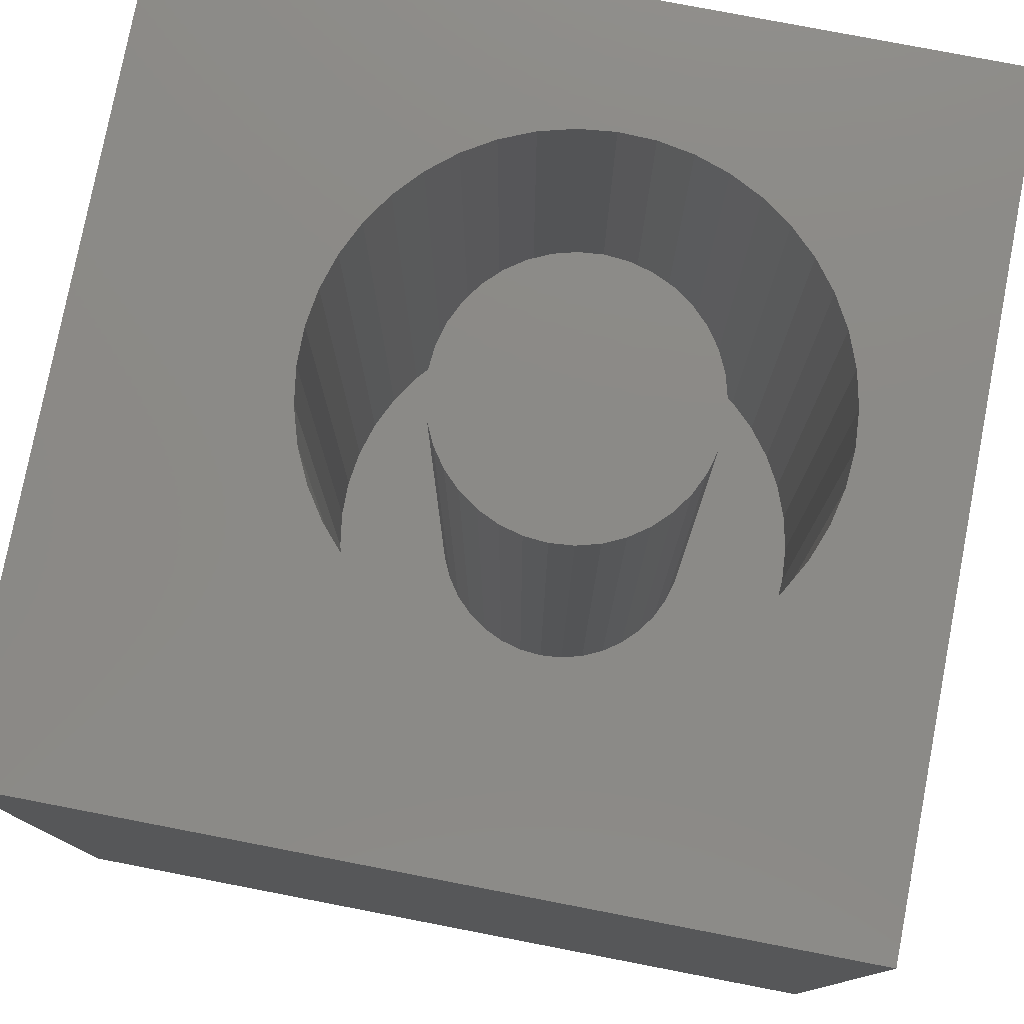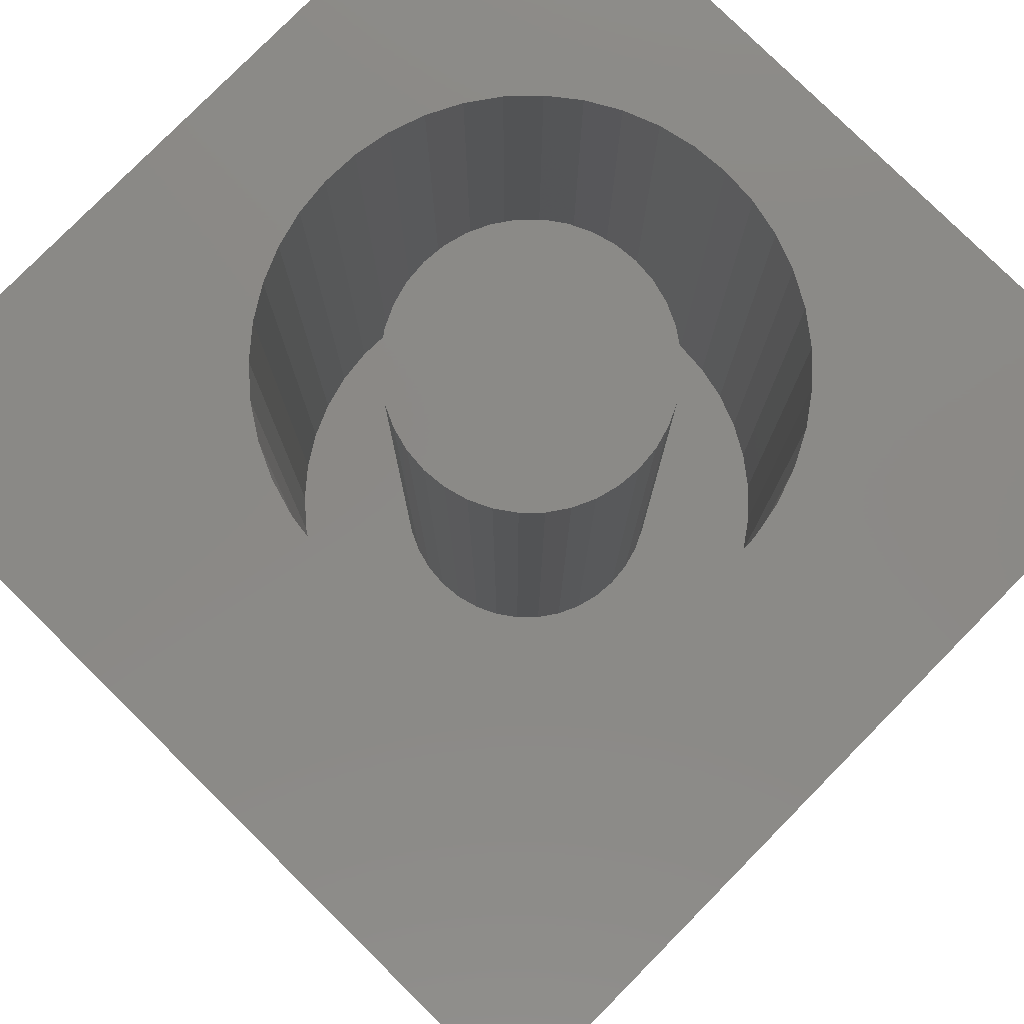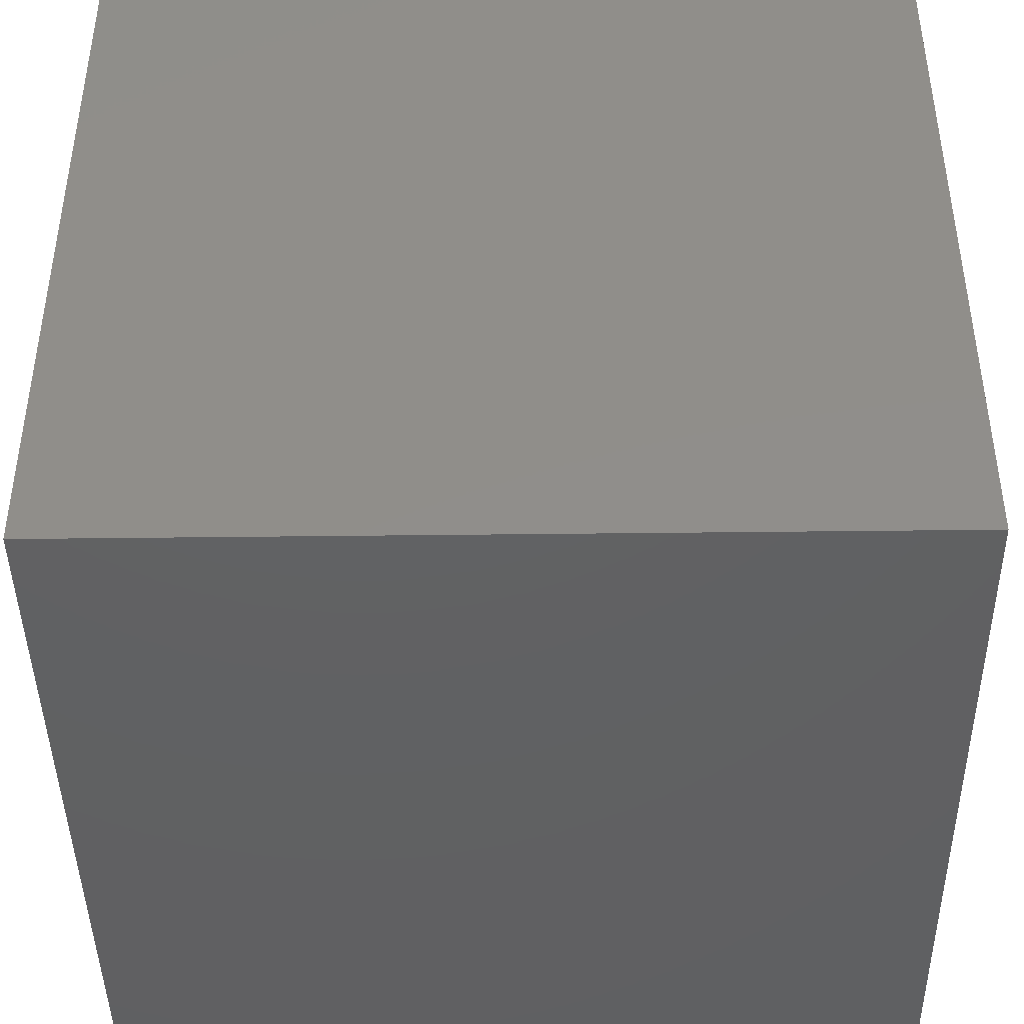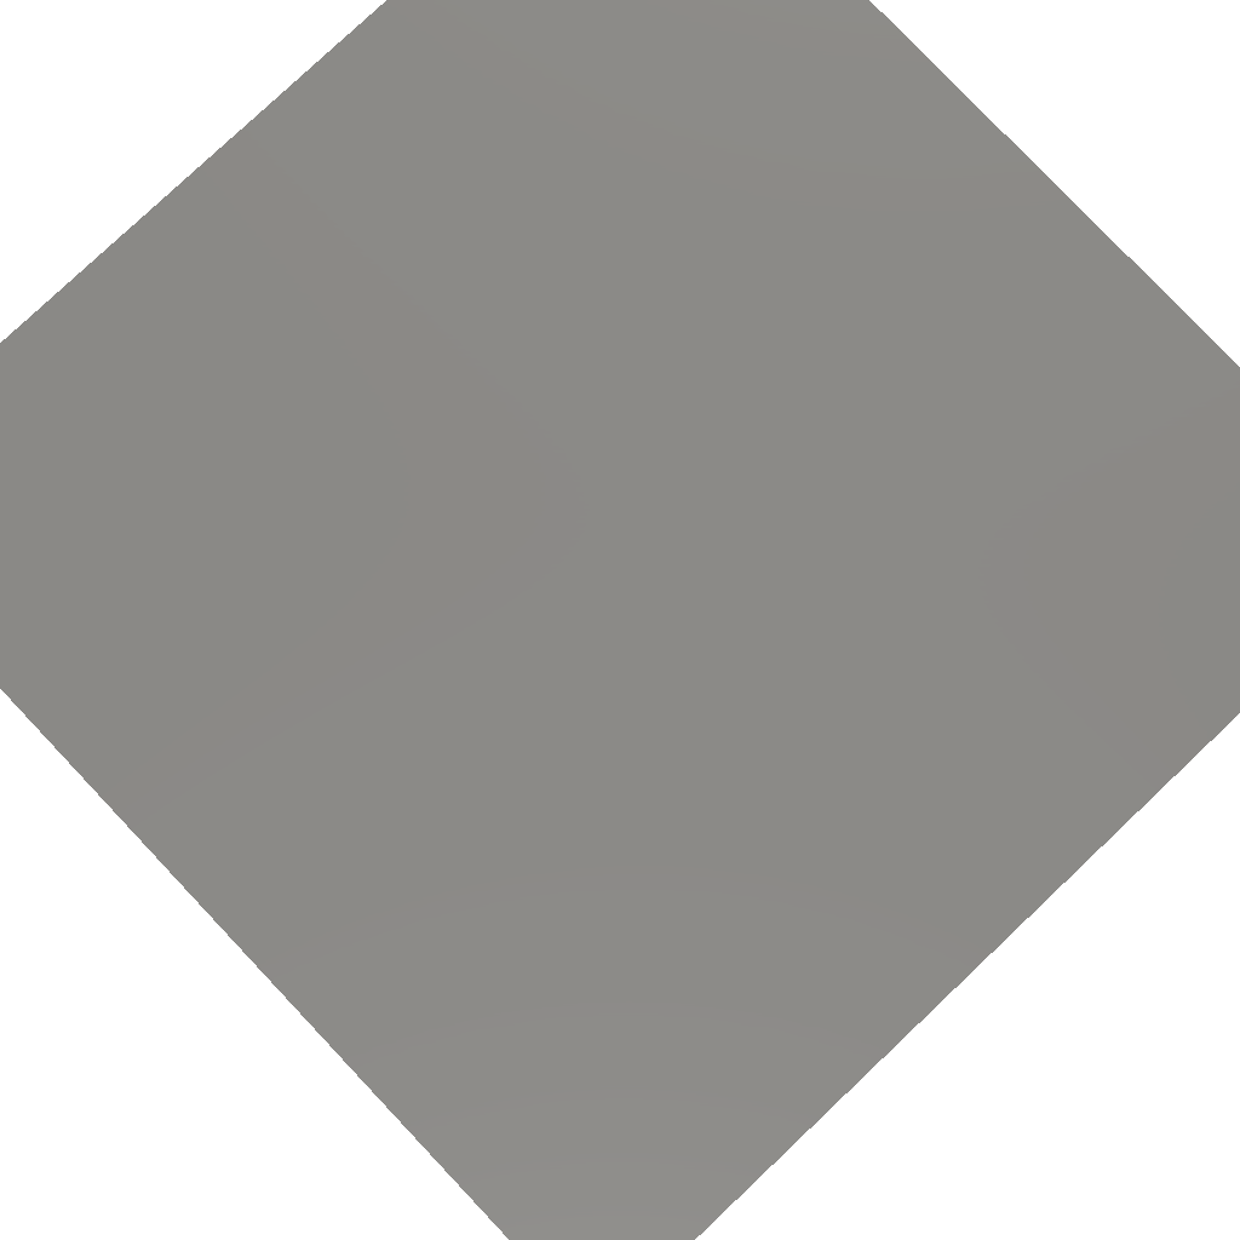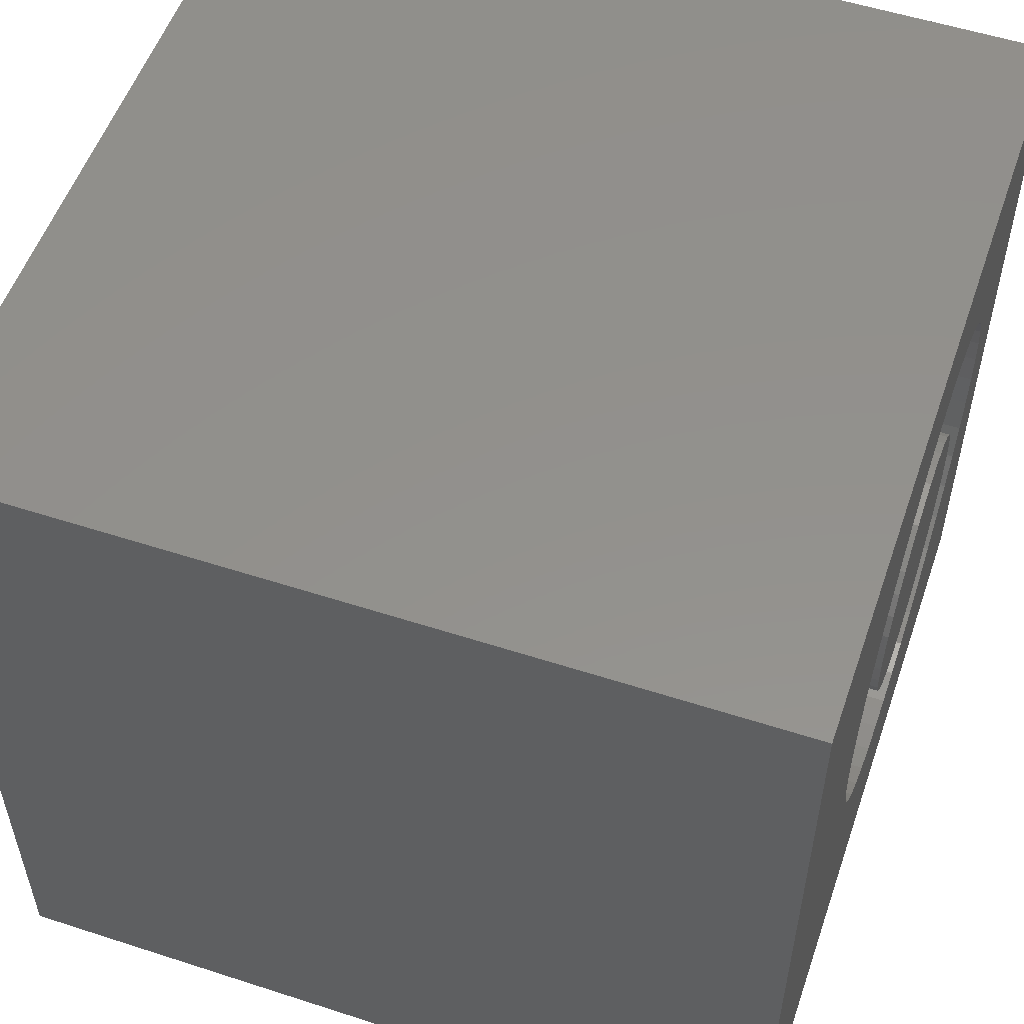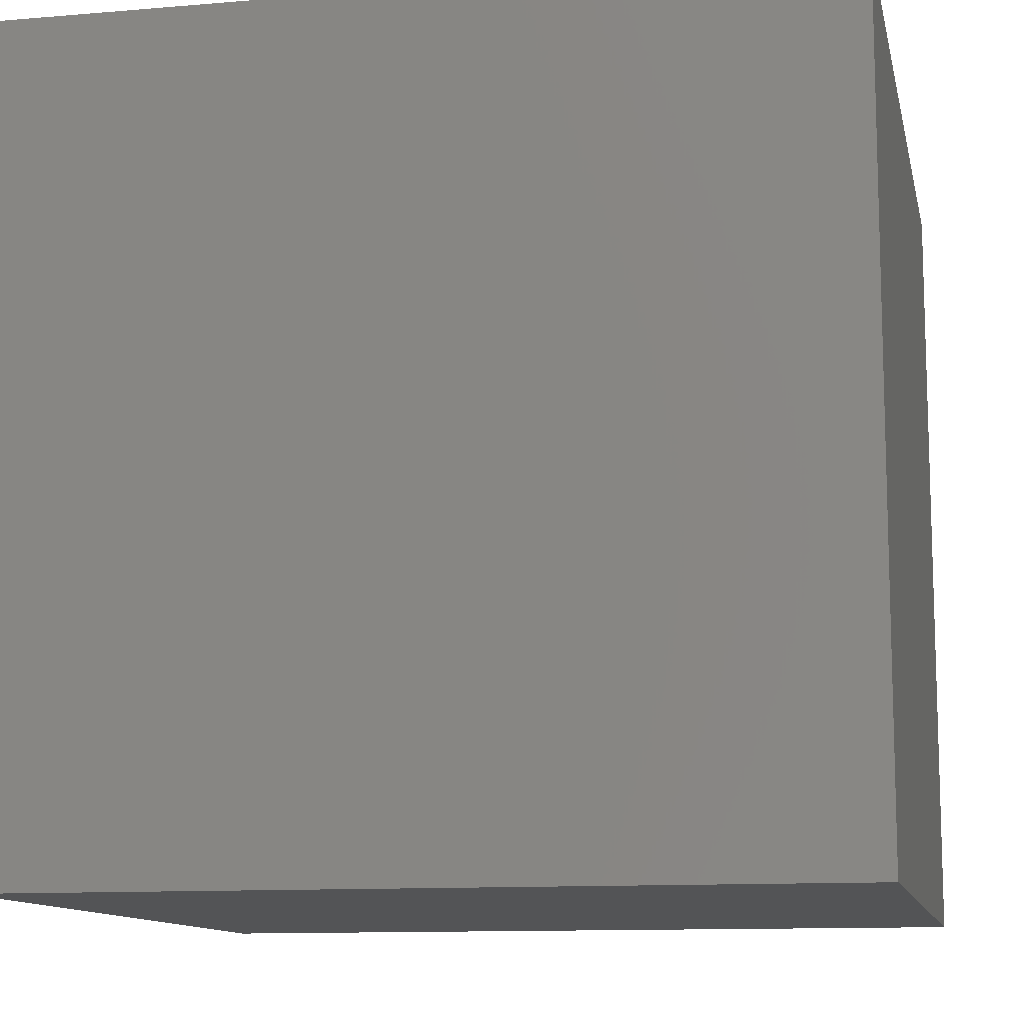
<metadata>
{"format":"stl","ext":"stl","renderer":"f3d","projection":"perspective","resolution":1024,"background":"white","views":[{"elev":78.2,"azim":10.9,"up":"+Z"},{"elev":79.6,"azim":-45.4,"up":"+Z"},{"elev":-43.2,"azim":0.8,"up":"+Z"},{"elev":79.8,"azim":46.6,"up":"+Y"},{"elev":54.3,"azim":-71.0,"up":"+Y"},{"elev":-11.5,"azim":101.7,"up":"+Y"}]}
</metadata>
<code>
# stl→obj: 166 verts, 328 faces
v 0 10 10
v 0 10 0
v 0 0 10
v 0 0 0
v 8.656 5.792 10
v 8.688 5.349 10
v 10 10 10
v 8.559 4.471 10
v 8.4 4.055 10
v 10 0 10
v 8.656 4.905 10
v 6.412 8.297 10
v 6.833 8.153 10
v 7.228 7.95 10
v 7.59 7.691 10
v 7.911 7.382 10
v 8.182 7.03 10
v 8.4 6.642 10
v 8.559 6.227 10
v 8.182 3.667 10
v 7.911 3.315 10
v 7.59 3.006 10
v 7.228 2.748 10
v 6.833 2.544 10
v 6.412 2.4 10
v 4.657 8.233 10
v 5.088 8.345 10
v 5.53 8.394 10
v 5.974 8.378 10
v 5.974 2.32 10
v 5.53 2.303 10
v 5.088 2.352 10
v 4.657 2.465 10
v 3.229 7.211 10
v 3.526 7.542 10
v 4.248 2.639 10
v 3.868 2.87 10
v 3.526 3.155 10
v 3.868 7.827 10
v 4.248 8.059 10
v 3.229 3.486 10
v 2.984 3.857 10
v 2.795 4.26 10
v 2.667 6.011 10
v 2.795 6.437 10
v 2.984 6.84 10
v 2.667 4.686 10
v 2.602 5.126 10
v 2.602 5.571 10
v 10 10 0
v 10 0 0
v 8.656 4.905 2.104
v 8.688 5.349 2.104
v 8.656 5.792 2.104
v 8.559 6.227 2.104
v 8.4 6.642 2.104
v 8.182 7.03 2.104
v 7.911 7.382 2.104
v 7.59 7.691 2.104
v 7.228 7.95 2.104
v 6.833 8.153 2.104
v 6.412 8.297 2.104
v 5.974 8.378 2.104
v 5.53 8.394 2.104
v 5.088 8.345 2.104
v 4.657 8.233 2.104
v 4.248 8.059 2.104
v 3.868 7.827 2.104
v 3.526 7.542 2.104
v 3.229 7.211 2.104
v 2.984 6.84 2.104
v 2.795 6.437 2.104
v 2.667 6.011 2.104
v 2.602 5.571 2.104
v 2.602 5.126 2.104
v 2.667 4.686 2.104
v 2.795 4.26 2.104
v 2.984 3.857 2.104
v 3.229 3.486 2.104
v 3.526 3.155 2.104
v 3.868 2.87 2.104
v 4.248 2.639 2.104
v 4.657 2.465 2.104
v 5.088 2.352 2.104
v 5.53 2.303 2.104
v 5.974 2.32 2.104
v 6.412 2.4 2.104
v 6.833 2.544 2.104
v 7.228 2.748 2.104
v 7.59 3.006 2.104
v 7.911 3.315 2.104
v 8.182 3.667 2.104
v 8.4 4.055 2.104
v 8.559 4.471 2.104
v 7.055 4.533 2.104
v 7.175 4.79 2.104
v 7.248 5.065 2.104
v 7.273 5.349 2.104
v 7.248 5.632 2.104
v 7.175 5.907 2.104
v 5.924 3.741 2.104
v 6.199 3.815 2.104
v 6.457 3.935 2.104
v 6.69 4.098 2.104
v 6.891 4.299 2.104
v 7.055 6.165 2.104
v 6.891 6.398 2.104
v 6.69 6.599 2.104
v 6.457 6.762 2.104
v 6.199 6.882 2.104
v 4.825 6.762 2.104
v 4.592 6.599 2.104
v 4.391 6.398 2.104
v 4.228 6.165 2.104
v 4.107 5.907 2.104
v 4.034 5.632 2.104
v 4.009 5.349 2.104
v 5.924 6.956 2.104
v 5.641 6.981 2.104
v 5.358 6.956 2.104
v 5.083 6.882 2.104
v 4.034 5.065 2.104
v 4.107 4.79 2.104
v 4.228 4.533 2.104
v 4.391 4.299 2.104
v 4.592 4.098 2.104
v 4.825 3.935 2.104
v 5.083 3.815 2.104
v 5.358 3.741 2.104
v 5.641 3.716 2.104
v 7.273 5.349 10
v 7.248 5.065 10
v 7.175 4.79 10
v 7.055 4.533 10
v 6.891 4.299 10
v 6.69 4.098 10
v 6.457 3.935 10
v 6.199 3.815 10
v 5.924 3.741 10
v 5.641 3.716 10
v 5.358 3.741 10
v 5.083 3.815 10
v 4.825 3.935 10
v 4.592 4.098 10
v 4.391 4.299 10
v 4.228 4.533 10
v 4.107 4.79 10
v 4.034 5.065 10
v 4.009 5.349 10
v 4.034 5.632 10
v 4.107 5.907 10
v 4.228 6.165 10
v 4.391 6.398 10
v 4.592 6.599 10
v 4.825 6.762 10
v 5.083 6.882 10
v 5.358 6.956 10
v 5.641 6.981 10
v 5.924 6.956 10
v 6.199 6.882 10
v 6.457 6.762 10
v 6.69 6.599 10
v 6.891 6.398 10
v 7.055 6.165 10
v 7.175 5.907 10
v 7.248 5.632 10
f 1 2 3
f 3 2 4
f 5 6 7
f 8 9 10
f 7 6 10
f 10 6 11
f 10 11 8
f 12 13 7
f 7 13 14
f 14 15 7
f 7 15 16
f 7 16 17
f 17 18 7
f 7 18 19
f 7 19 5
f 9 20 10
f 10 20 21
f 10 21 22
f 22 23 10
f 10 23 24
f 10 24 25
f 26 27 1
f 1 27 28
f 1 28 7
f 7 28 29
f 7 29 12
f 25 30 10
f 10 30 31
f 10 31 3
f 3 31 32
f 3 32 33
f 34 35 1
f 33 36 3
f 3 36 37
f 3 37 38
f 35 39 1
f 1 39 40
f 1 40 26
f 38 41 3
f 3 41 42
f 3 42 43
f 44 45 1
f 1 45 46
f 1 46 34
f 43 47 3
f 3 47 48
f 3 48 1
f 1 48 49
f 1 49 44
f 50 7 51
f 51 7 10
f 2 50 4
f 4 50 51
f 7 50 1
f 1 50 2
f 51 10 4
f 4 10 3
f 52 6 53
f 53 6 5
f 53 5 54
f 54 5 19
f 54 19 55
f 55 19 18
f 55 18 56
f 56 18 17
f 56 17 57
f 57 17 16
f 57 16 58
f 58 16 15
f 58 15 59
f 59 15 14
f 59 14 60
f 60 14 13
f 60 13 61
f 61 13 12
f 61 12 62
f 62 12 29
f 62 29 63
f 63 29 28
f 63 28 64
f 64 28 27
f 64 27 65
f 65 27 26
f 65 26 66
f 66 26 40
f 66 40 67
f 67 40 39
f 67 39 68
f 68 39 35
f 68 35 69
f 69 35 34
f 69 34 70
f 70 34 46
f 70 46 71
f 71 46 45
f 71 45 72
f 72 45 44
f 72 44 73
f 73 44 49
f 73 49 74
f 74 49 48
f 74 48 75
f 75 48 47
f 75 47 76
f 76 47 43
f 76 43 77
f 77 43 42
f 77 42 78
f 78 42 41
f 78 41 79
f 79 41 38
f 79 38 80
f 80 38 37
f 80 37 81
f 81 37 36
f 81 36 82
f 82 36 33
f 82 33 83
f 83 33 32
f 83 32 84
f 84 32 31
f 84 31 85
f 85 31 30
f 85 30 86
f 86 30 25
f 86 25 87
f 87 25 24
f 87 24 88
f 88 24 23
f 88 23 89
f 89 23 22
f 89 22 90
f 90 22 21
f 90 21 91
f 91 21 20
f 91 20 92
f 92 20 9
f 92 9 93
f 93 9 8
f 93 8 94
f 94 8 11
f 94 11 52
f 52 11 6
f 95 93 96
f 96 93 94
f 96 94 97
f 97 94 52
f 97 52 98
f 98 52 53
f 98 53 99
f 99 53 54
f 99 54 100
f 101 87 102
f 102 87 88
f 102 88 103
f 103 88 89
f 103 89 104
f 104 89 90
f 104 90 105
f 105 90 91
f 105 91 95
f 95 91 92
f 95 92 93
f 54 55 100
f 100 55 56
f 100 56 106
f 106 56 57
f 106 57 107
f 107 57 58
f 107 58 108
f 108 58 59
f 108 59 109
f 109 59 60
f 109 60 110
f 111 68 112
f 112 68 69
f 112 69 113
f 113 69 70
f 113 70 114
f 114 70 71
f 114 71 115
f 115 71 72
f 115 72 116
f 116 72 73
f 116 73 117
f 60 61 110
f 110 61 62
f 110 62 118
f 118 62 63
f 118 63 119
f 119 63 64
f 119 64 120
f 120 64 65
f 120 65 121
f 121 65 66
f 121 66 111
f 111 66 67
f 111 67 68
f 73 74 117
f 117 74 75
f 117 75 122
f 122 75 76
f 122 76 123
f 123 76 77
f 123 77 124
f 124 77 78
f 124 78 125
f 125 78 79
f 125 79 126
f 79 80 126
f 126 80 81
f 126 81 127
f 127 81 82
f 127 82 128
f 128 82 83
f 128 83 129
f 129 83 84
f 129 84 130
f 130 84 85
f 130 85 101
f 101 85 86
f 101 86 87
f 99 131 98
f 98 131 132
f 98 132 97
f 97 132 133
f 97 133 96
f 96 133 134
f 96 134 95
f 95 134 135
f 95 135 105
f 105 135 136
f 105 136 104
f 104 136 137
f 104 137 103
f 103 137 138
f 103 138 102
f 102 138 139
f 102 139 101
f 101 139 140
f 101 140 130
f 130 140 141
f 130 141 129
f 129 141 142
f 129 142 128
f 128 142 143
f 128 143 127
f 127 143 144
f 127 144 126
f 126 144 145
f 126 145 125
f 125 145 146
f 125 146 124
f 124 146 147
f 124 147 123
f 123 147 148
f 123 148 122
f 122 148 149
f 122 149 117
f 117 149 150
f 117 150 116
f 116 150 151
f 116 151 115
f 115 151 152
f 115 152 114
f 114 152 153
f 114 153 113
f 113 153 154
f 113 154 112
f 112 154 155
f 112 155 111
f 111 155 156
f 111 156 121
f 121 156 157
f 121 157 120
f 120 157 158
f 120 158 119
f 119 158 159
f 119 159 118
f 118 159 160
f 118 160 110
f 110 160 161
f 110 161 109
f 109 161 162
f 109 162 108
f 108 162 163
f 108 163 107
f 107 163 164
f 107 164 106
f 106 164 165
f 106 165 100
f 100 165 166
f 100 166 99
f 99 166 131
f 131 166 150
f 160 159 150
f 148 147 132
f 138 137 132
f 131 150 132
f 132 150 149
f 132 149 148
f 137 136 132
f 132 136 135
f 132 135 133
f 133 135 134
f 166 165 150
f 150 165 164
f 150 164 163
f 157 156 155
f 147 146 132
f 132 146 145
f 132 145 144
f 144 143 132
f 132 143 142
f 132 142 141
f 141 140 132
f 132 140 139
f 132 139 138
f 163 162 150
f 150 162 161
f 150 161 160
f 155 154 157
f 157 154 153
f 157 153 152
f 159 158 150
f 150 158 157
f 150 157 151
f 151 157 152

</code>
